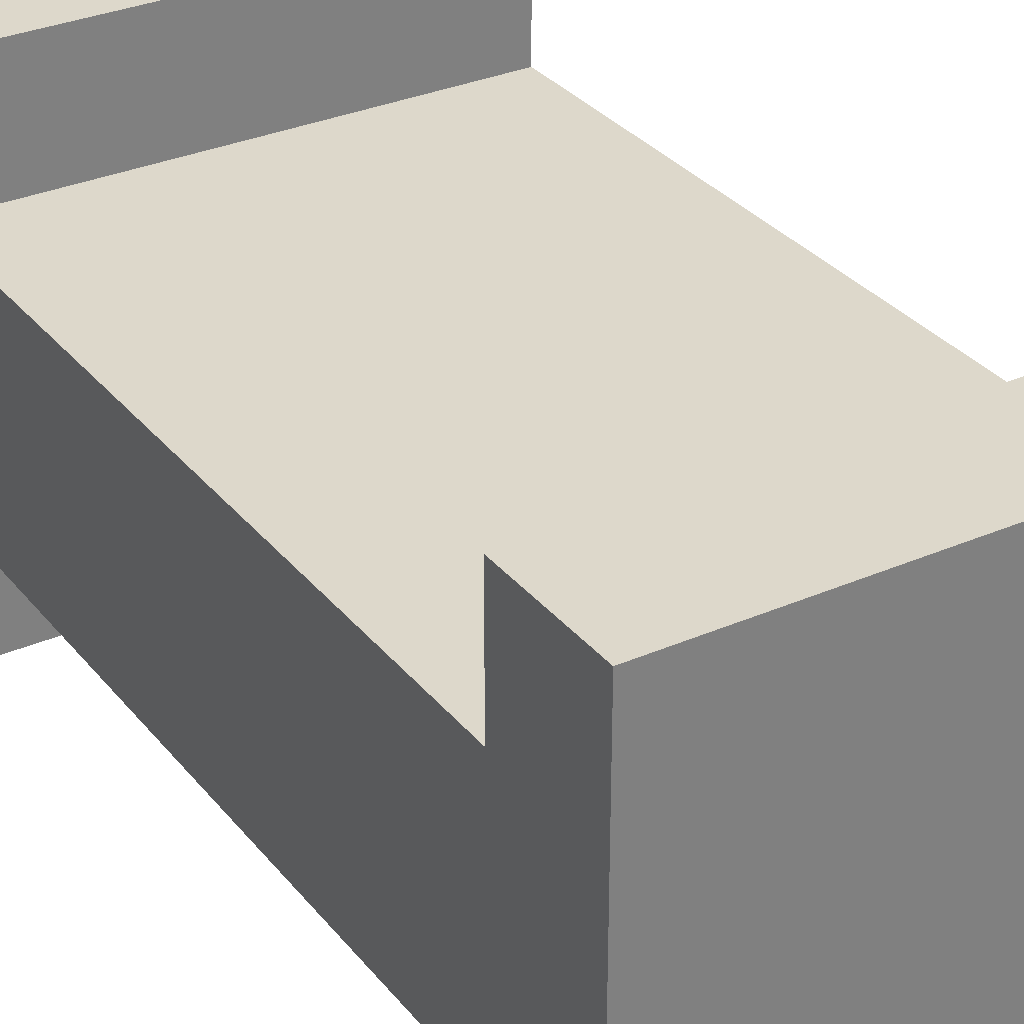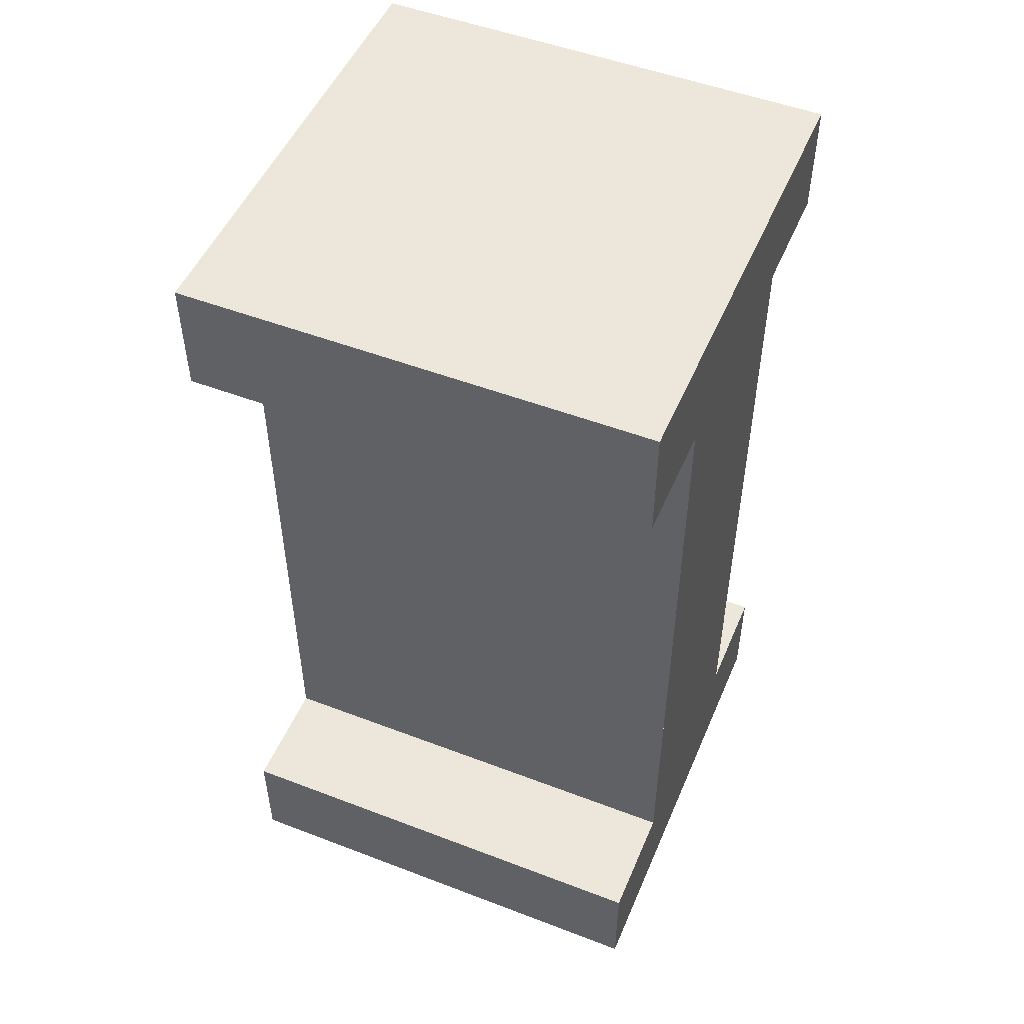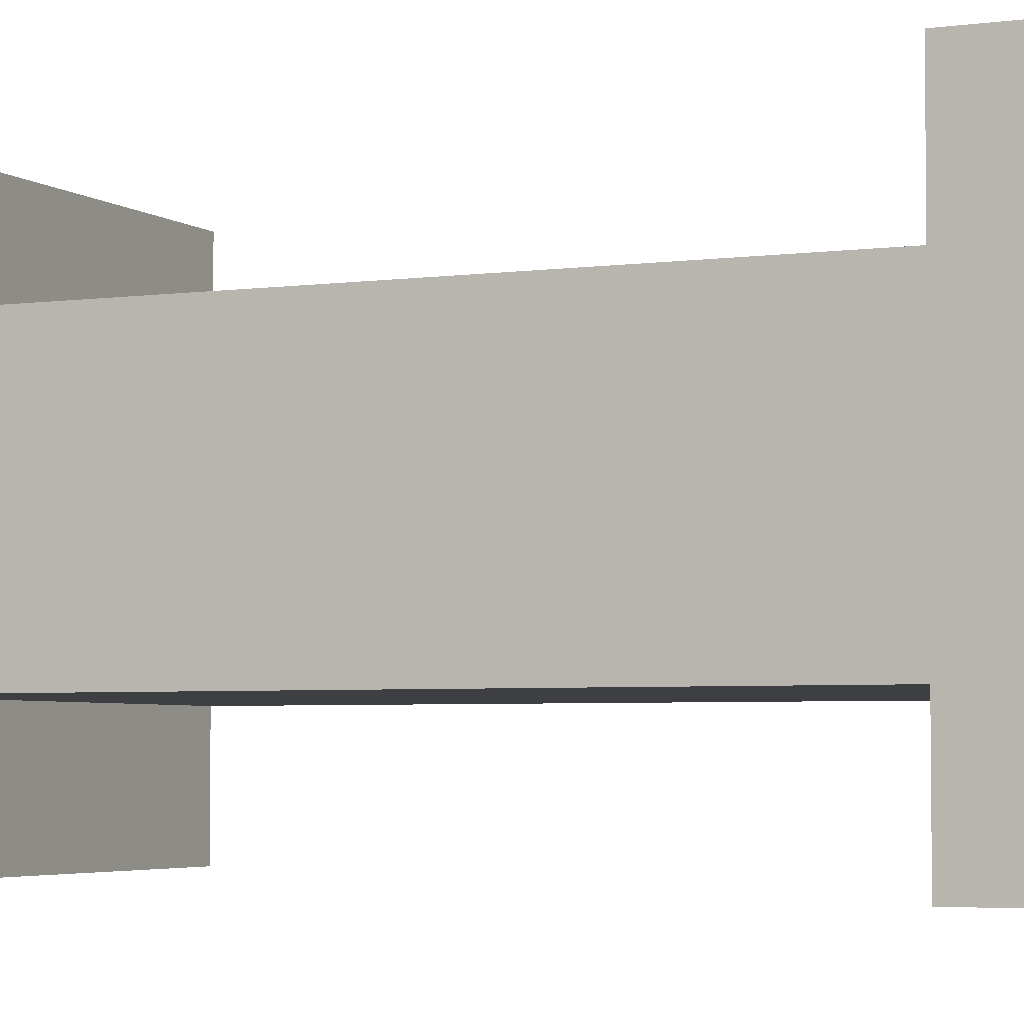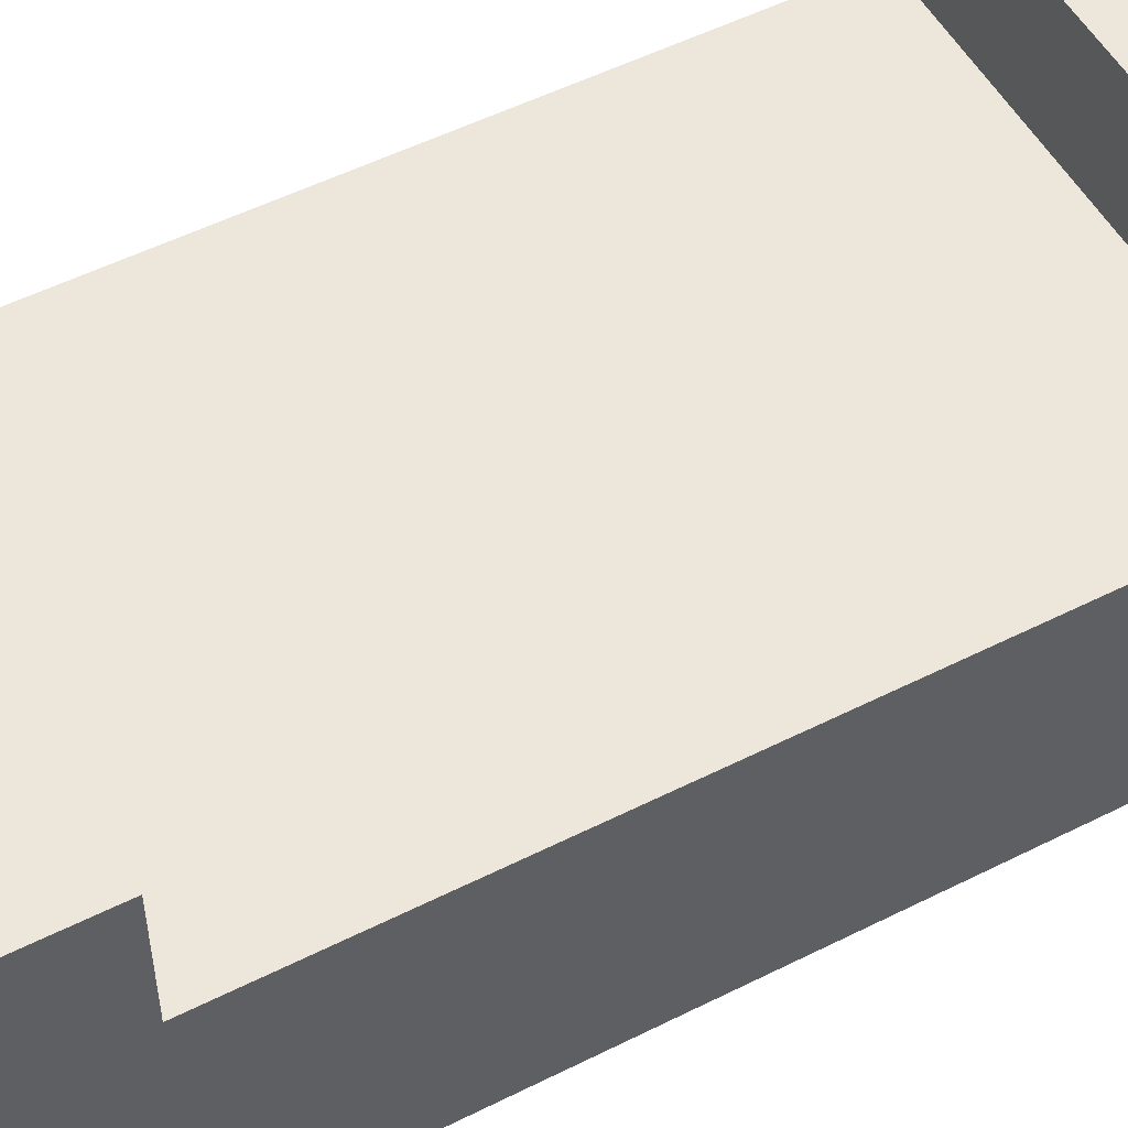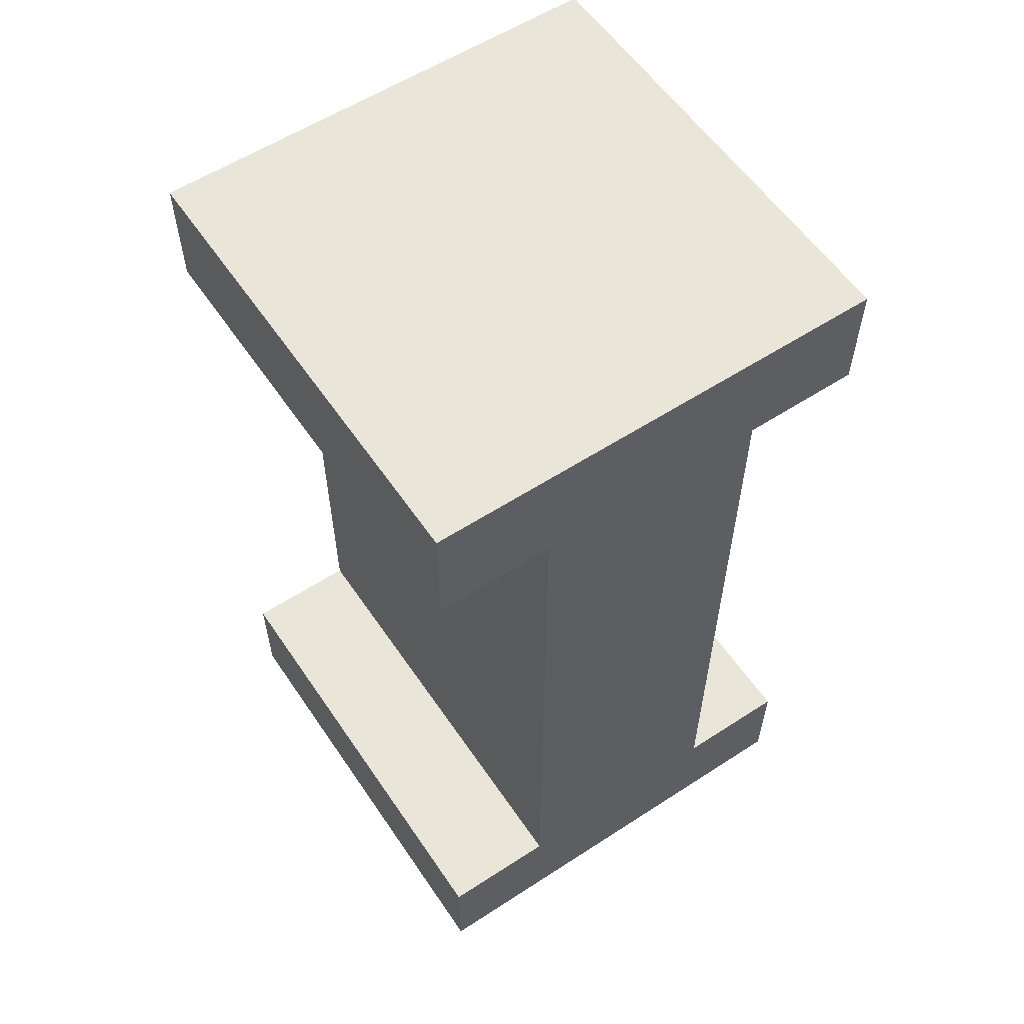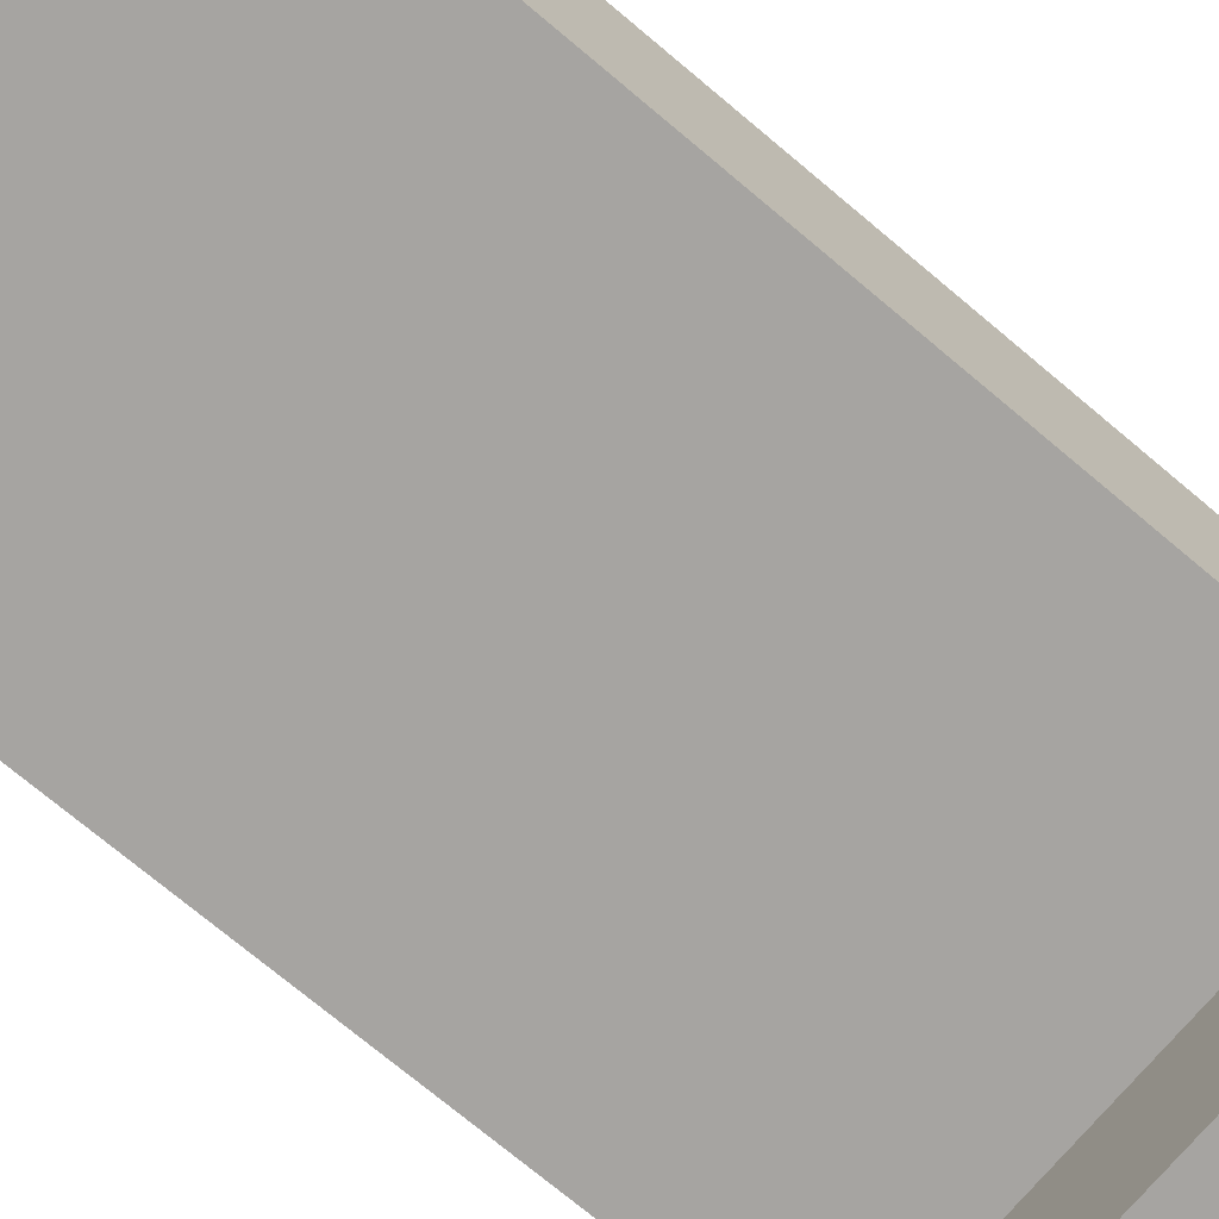
<metadata>
{"format":"obj","ext":"obj","renderer":"f3d","projection":"perspective","resolution":1024,"background":"white","views":[{"elev":31.5,"azim":148.2,"up":"+Z"},{"elev":50.7,"azim":22.7,"up":"+Y"},{"elev":-4.1,"azim":114.7,"up":"+Z"},{"elev":52.7,"azim":61.6,"up":"+Z"},{"elev":57.9,"azim":-123.9,"up":"+Y"},{"elev":-73.5,"azim":50.0,"up":"+Z"}]}
</metadata>
<code>
o Wall_Str_01_3
v -0.5 0 0.25
v -0.5 0.25 0.5
v -0.5 0.25 0.25
v -0.5 0 0.5
v -0.5 0.25 0.5
v -0.5 2 0.5
v -0.5 2 -0.5
v -0.5 1.75 0.5
v -0.5 2 0.5
v -0.5 1.75 0.5
v -0.5 1.75 0.25
v -0.5 0.25 -0.5
v -0.5 0.25 -0.25
v -0.5 0 -0.5
v -0.5 0.25 -0.5
v -0.5 0 -0.25
v -0.5 1.75 -0.5
v -0.5 2 -0.5
v 0.5 0 0.25
v 0.5 0 -0.25
v -0.5 0 0.25
v -0.5 0 -0.25
v 0.5 0 -0.25
v 0.5 0 -0.5
v 0.5 0.25 -0.25
v 0.5 0.25 -0.5
v 0.5 0 0.5
v 0.5 0 0.25
v 0.5 0.25 0.5
v 0.5 0.25 0.25
v -0.5 0 0.5
v -0.5 0 0.25
v -0.5 0.25 0.5
v -0.5 0.25 0.25
v -0.5 0 -0.25
v -0.5 0 -0.5
v -0.5 0.25 -0.25
v -0.5 0.25 -0.5
v -0.5 1.75 0.5
v -0.5 1.75 0.25
v -0.5 2 0.5
v -0.5 2 0.25
v -0.5 1.75 -0.25
v -0.5 1.75 -0.5
v -0.5 2 -0.25
v -0.5 2 -0.5
v 0.5 1.75 0.5
v 0.5 1.75 0.25
v 0.5 2 0.5
v 0.5 2 0.25
v 0.5 1.75 -0.25
v 0.5 1.75 -0.5
v 0.5 2 -0.25
v 0.5 2 -0.5
v -0.5 2 0.25
v 0.5 2 0.25
v 0.5 2 -0.25
v -0.5 2 0.25
v -0.5 2 -0.25
v -0.5 2 -0.25
v -0.5 0 0.5
v -0.5 0 -0.5
v 0.5 0 0.5
v 0.5 0 -0.5
v 0.5 0 0.5
v 0.5 0.25 0.5
v 0.5 0.25 0.5
v 0.5 0.25 0.25
v 0.5 1.75 0.5
v 0.5 1.75 0.25
v 0.5 1.75 0.5
v 0.5 2 0.5
v 0.5 0 -0.25
v 0.5 2 -0.25
v 0.5 0 0.25
v 0.5 2 0.25
v 0.5 1.75 -0.5
v 0.5 2 -0.5
v 0.5 2 0.5
v 0.5 2 -0.5
v 0.5 0.25 -0.5
v 0.5 0.25 -0.25
v 0.5 0 -0.5
v 0.5 0.25 -0.5
v 0.5 1.75 -0.5
v 0.5 1.75 -0.25
v -0.5 1.75 -0.5
v -0.5 1.75 -0.25
f 81 12 13 82
f 83 14 15 84
f 77 17 18 78
f 73 16 60 74
f 23 24 26 25
f 27 28 30 29
f 31 33 34 32
f 35 37 38 36
f 39 41 42 40
f 43 45 46 44
f 47 48 50 49
f 51 52 54 53
f 19 20 57 56
f 21 58 59 22
f 61 62 64 63
f 4 65 66 5
f 2 67 68 3
f 10 11 70 69
f 8 71 72 9
f 1 75 76 55
f 6 79 80 7
f 85 86 88 87

</code>
